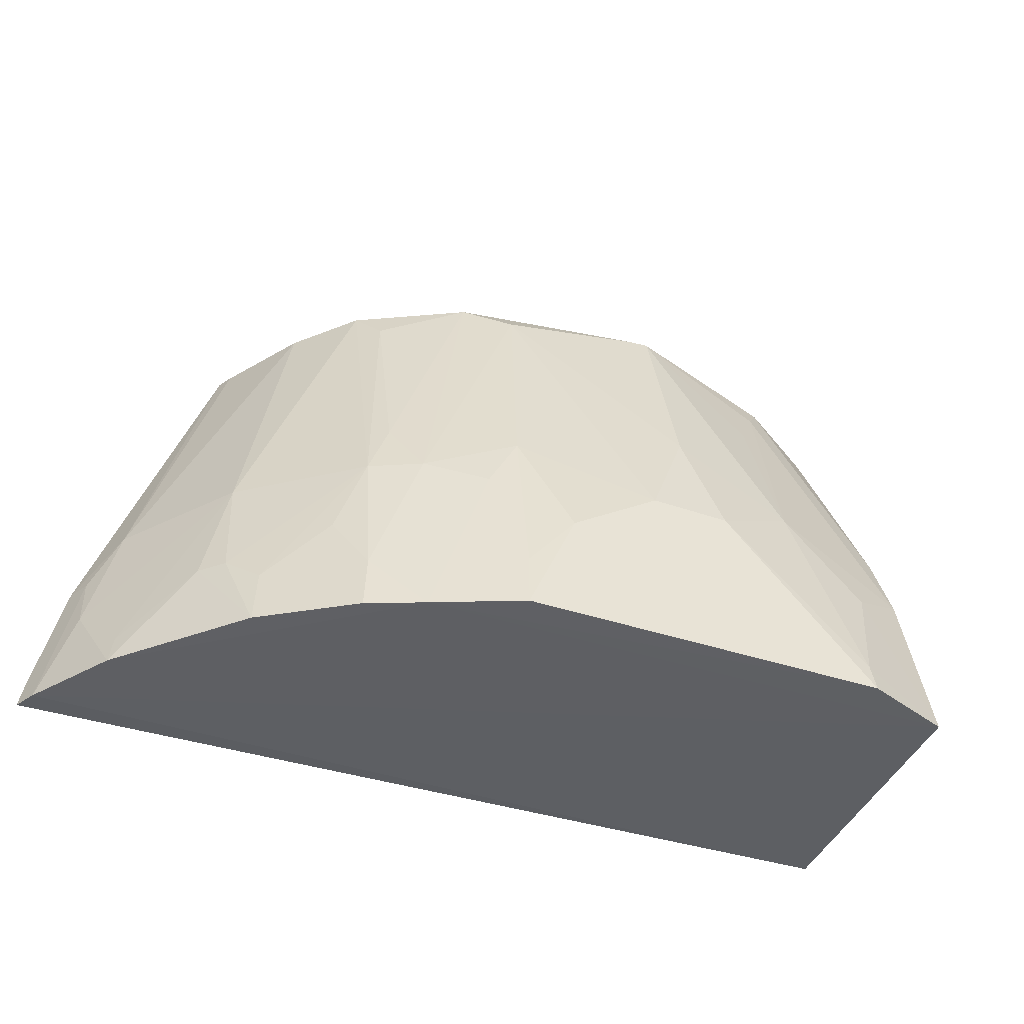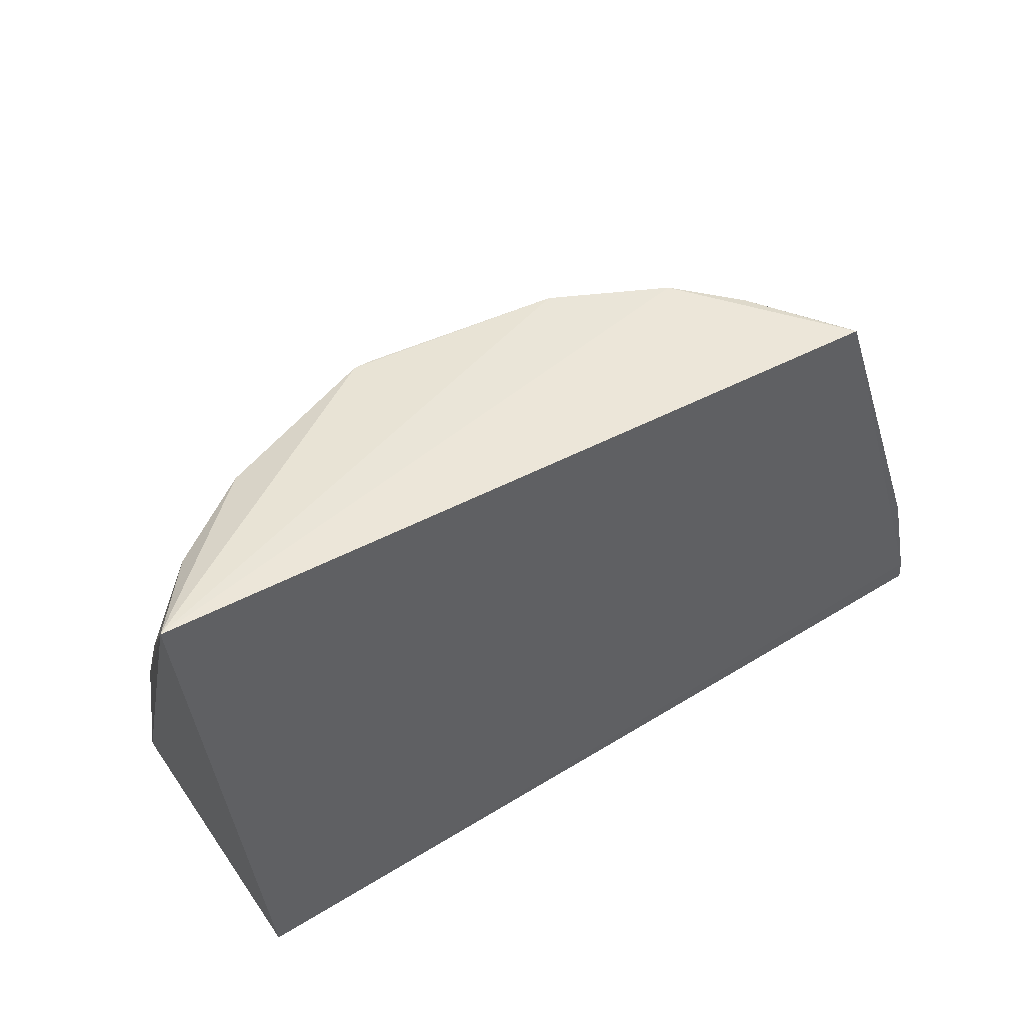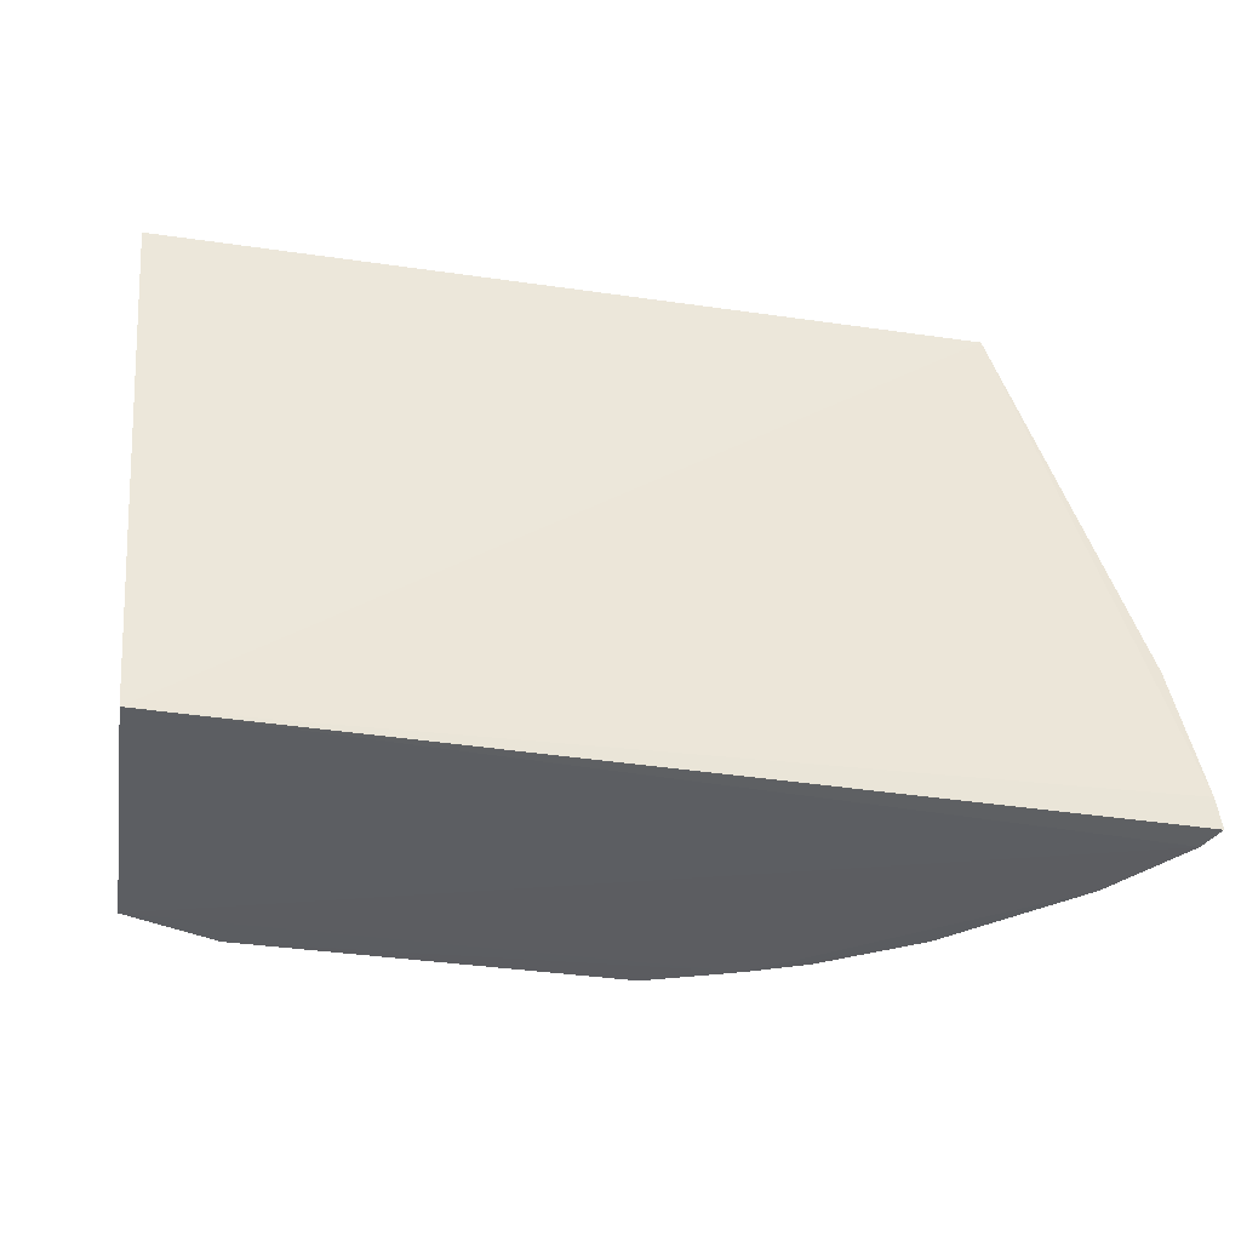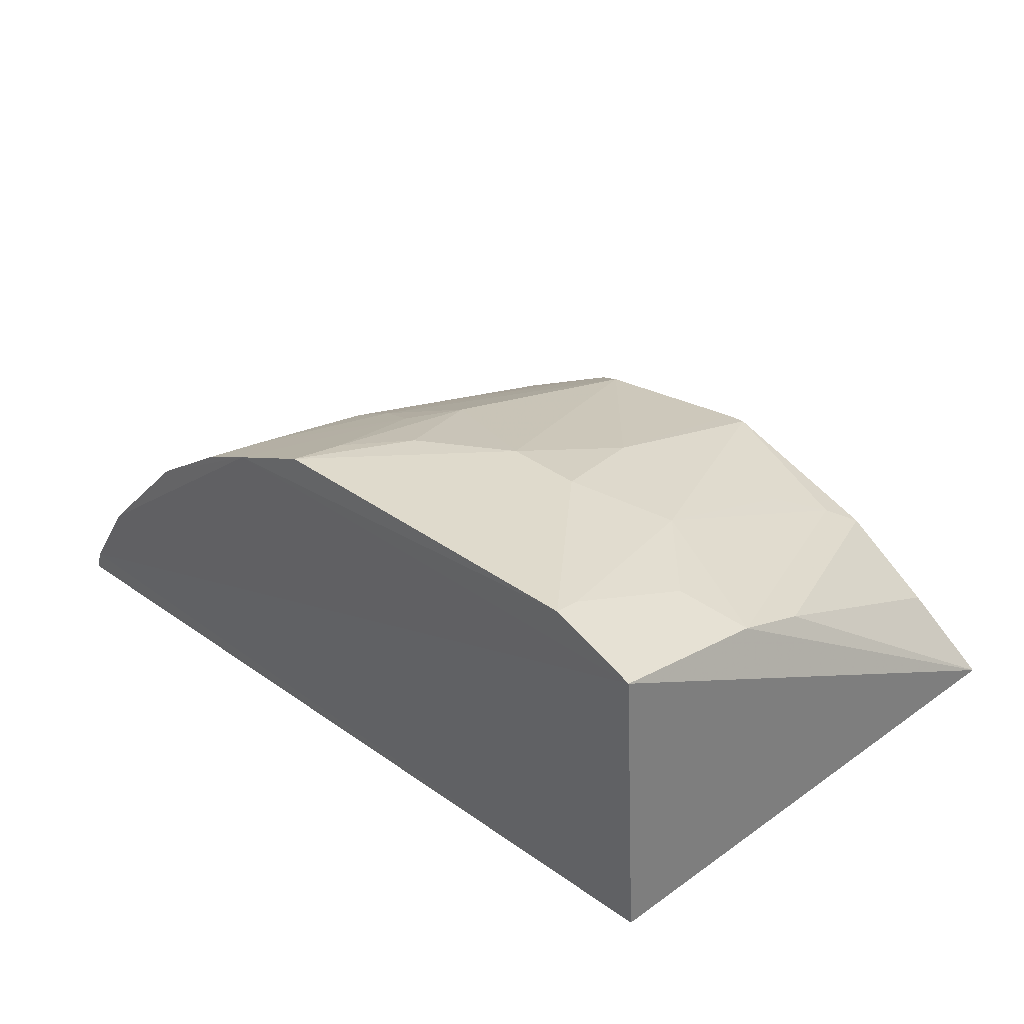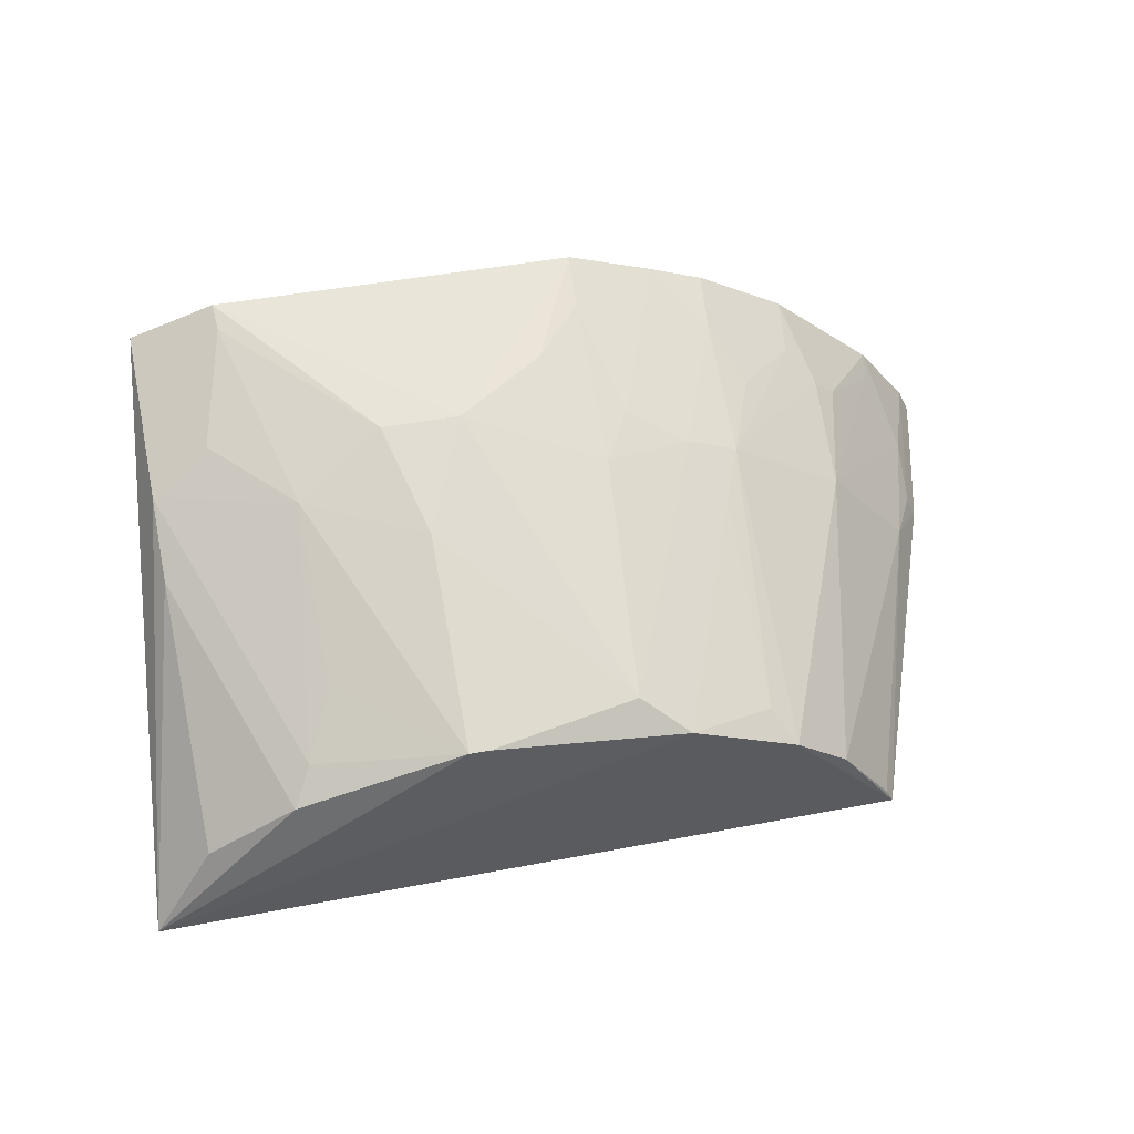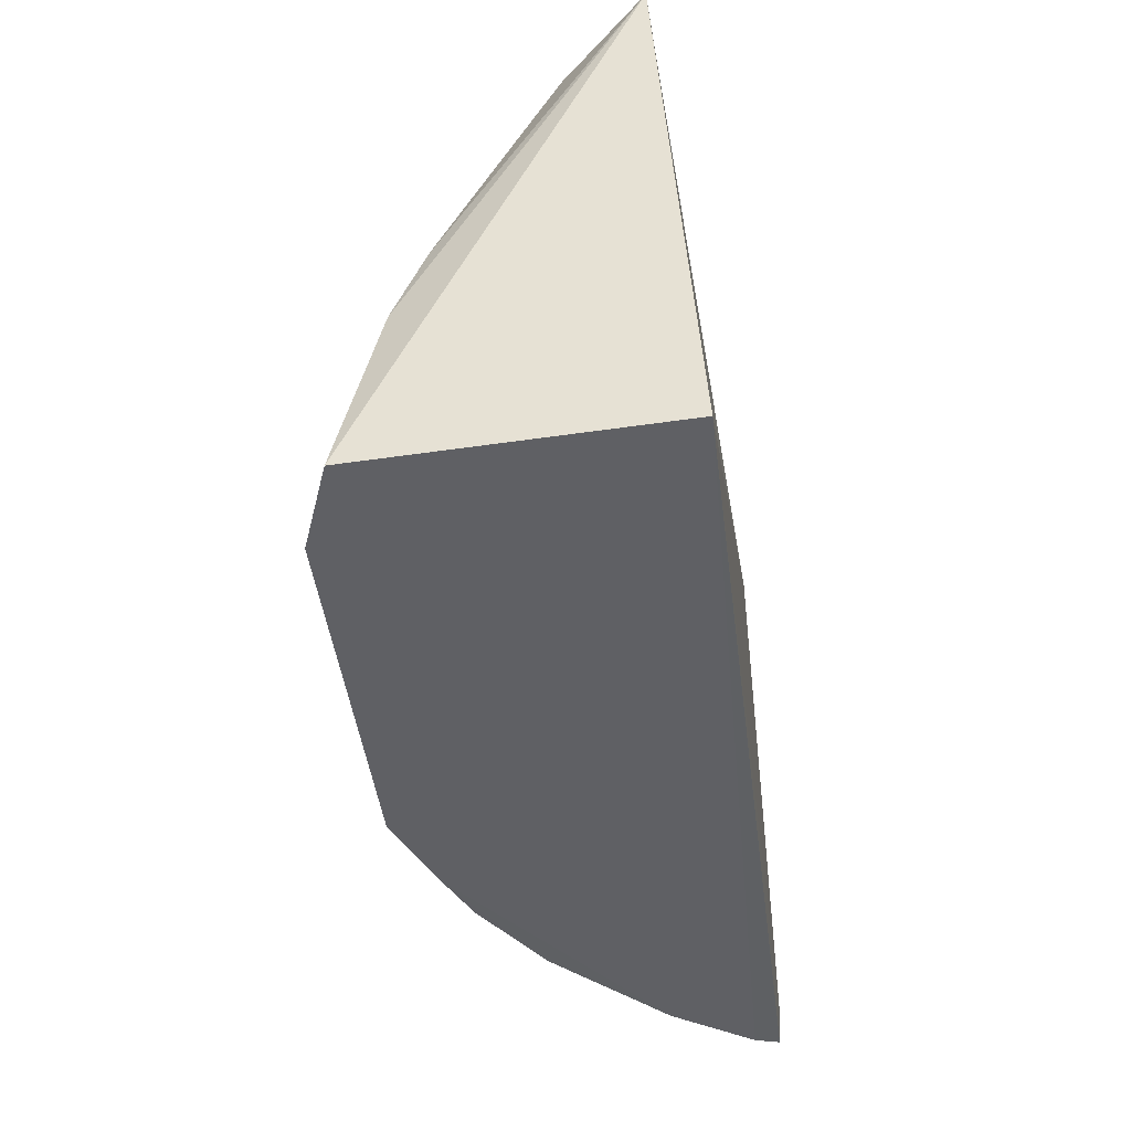
<metadata>
{"format":"obj","ext":"obj","renderer":"f3d","projection":"perspective","resolution":1024,"background":"white","views":[{"elev":-41.2,"azim":158.0,"up":"+Z"},{"elev":49.4,"azim":-35.2,"up":"+Z"},{"elev":-36.8,"azim":-11.6,"up":"+Z"},{"elev":34.5,"azim":-135.8,"up":"+Y"},{"elev":55.8,"azim":-10.6,"up":"+Y"},{"elev":-44.1,"azim":-83.4,"up":"+Z"}]}
</metadata>
<code>
v 0.2163 0.1406 0.26
v 0.296 0.1407 0.004971
v 0.1617 0.283 0.00495
v -0.09641 0.3147 0.004634
v -0.1468 0.146 0.007576
v 0.2906 0.1534 0.003755
v 0.07913 0.2646 0.2451
v 0.2933 0.1395 0.01952
v 0.1337 0.2954 0.00461
v -0.1413 0.2979 0.004226
v 0.2168 0.2214 0.1072
v -0.169 0.1629 0.275
v 0.2601 0.1634 0.1074
v 0.2628 0.1953 0.004026
v 0.1327 0.2778 0.1084
v 0.01791 0.3094 0.0954
v 0.1576 0.2204 0.2608
v -0.09084 0.2362 0.2592
v 0.274 0.1528 0.0792
v 0.2071 0.2527 0.004951
v 0.2755 0.1636 0.04862
v 0.1592 0.2793 0.03458
v 0.08969 0.3139 0.005188
v 0.1858 0.1919 0.2584
v 0.1466 0.2326 0.2446
v -0.1395 0.2783 0.09416
v -0.005965 0.2648 0.2605
v 0.2795 0.1401 0.08042
v 0.23 0.2236 0.04885
v 0.2606 0.1936 0.01864
v 0.1025 0.2931 0.09519
v 0.1585 0.2653 0.1082
v 0.2124 0.1493 0.2589
v 0.1027 0.2497 0.2606
v -0.1091 0.2932 0.07896
v -0.1364 0.206 0.2593
v -0.006235 0.2955 0.1538
v -0.08115 0.247 0.2422
v 0.2189 0.2348 0.04878
v 0.08726 0.293 0.1236
v 0.1742 0.2639 0.06483
v 0.003797 0.2643 0.2603
v 0.1471 0.263 0.1382
v -0.1391 0.2627 0.1352
v -0.02212 0.309 0.09511
v -0.06747 0.2933 0.1219
v 0.08787 0.3096 0.03475
v 0.2047 0.249 0.03458
v -0.06606 0.2624 0.212
v -0.09533 0.3119 0.01915
v 0.0634 0.3097 0.06516
f 6 2 5
f 8 5 2
f 8 1 5
f 10 6 5
f 10 4 9
f 12 5 1
f 12 10 5
f 14 10 9
f 14 6 10
f 17 12 1
f 20 14 9
f 20 9 3
f 21 11 13
f 21 13 19
f 21 19 6
f 21 6 14
f 22 3 9
f 23 9 4
f 23 4 16
f 24 13 11
f 24 11 17
f 24 17 1
f 26 10 12
f 27 18 12
f 28 19 13
f 28 13 1
f 28 1 8
f 28 8 2
f 28 2 6
f 28 6 19
f 29 14 20
f 30 21 14
f 30 11 21
f 30 29 11
f 30 14 29
f 31 22 9
f 31 15 22
f 31 9 23
f 32 22 15
f 32 25 17
f 32 17 11
f 33 24 1
f 33 1 13
f 33 13 24
f 34 15 7
f 34 17 25
f 34 27 12
f 34 12 17
f 35 10 26
f 36 12 18
f 37 7 16
f 38 18 27
f 39 29 20
f 39 11 29
f 39 32 11
f 40 7 15
f 40 15 31
f 40 16 7
f 41 22 32
f 41 20 3
f 41 3 22
f 42 34 7
f 42 27 34
f 42 37 27
f 42 7 37
f 43 32 15
f 43 15 34
f 43 34 25
f 43 25 32
f 44 26 12
f 44 12 36
f 44 36 18
f 44 38 26
f 44 18 38
f 45 37 16
f 45 16 4
f 46 35 26
f 46 26 38
f 46 27 37
f 46 37 45
f 47 40 31
f 47 31 23
f 48 39 20
f 48 20 41
f 48 41 32
f 48 32 39
f 49 46 38
f 49 38 27
f 49 27 46
f 50 46 45
f 50 45 4
f 50 35 46
f 50 4 10
f 50 10 35
f 51 47 23
f 51 23 16
f 51 16 40
f 51 40 47

</code>
